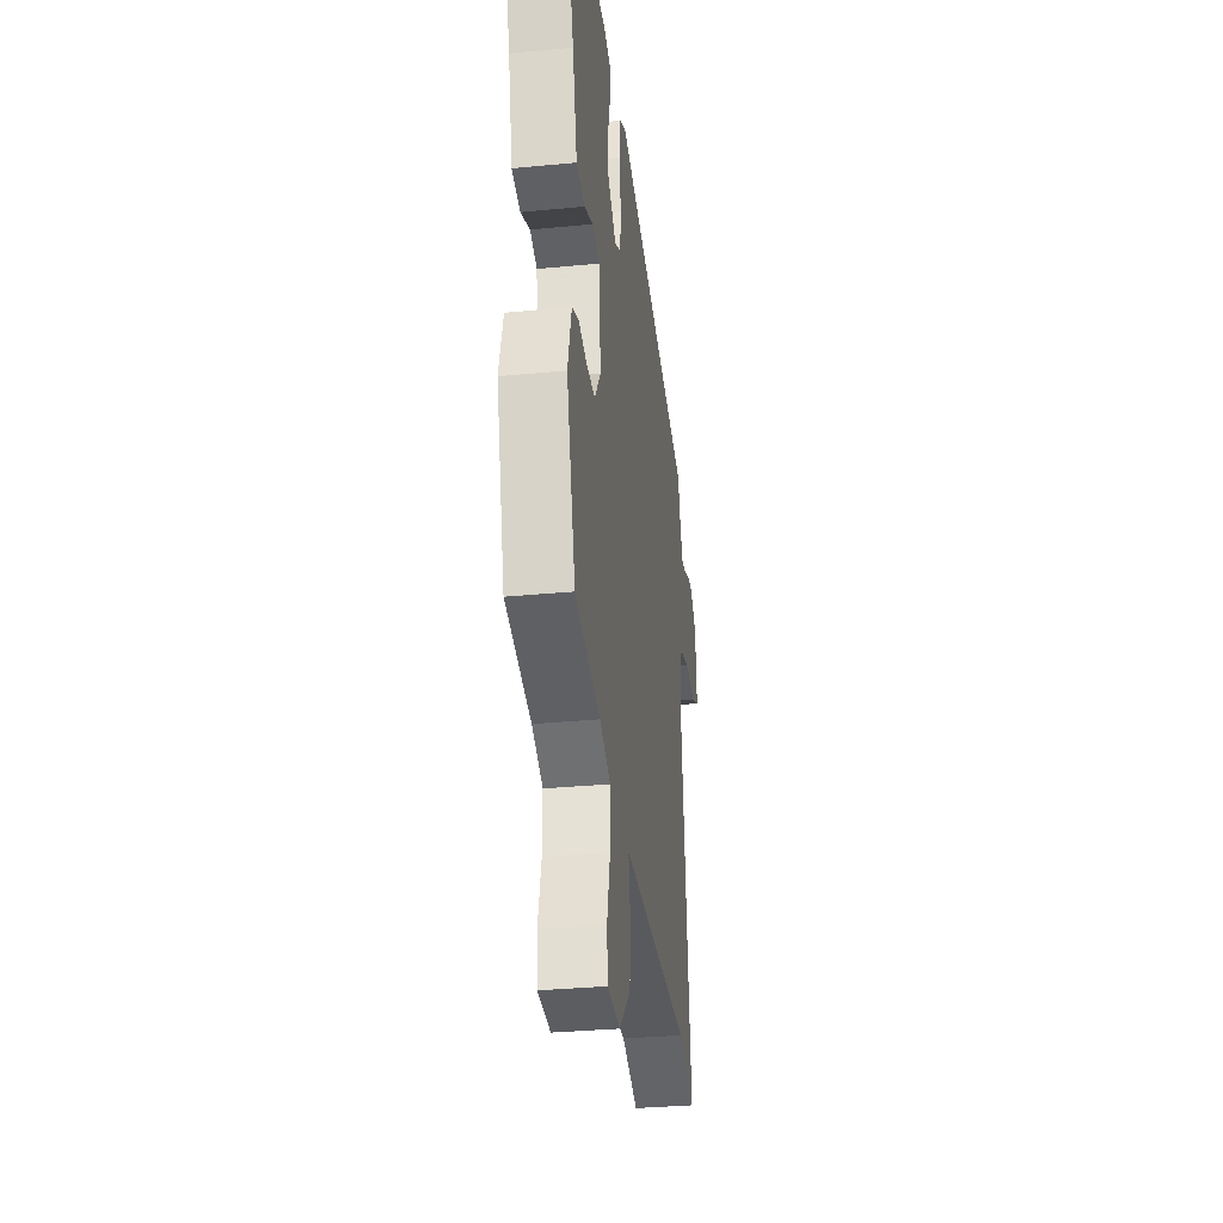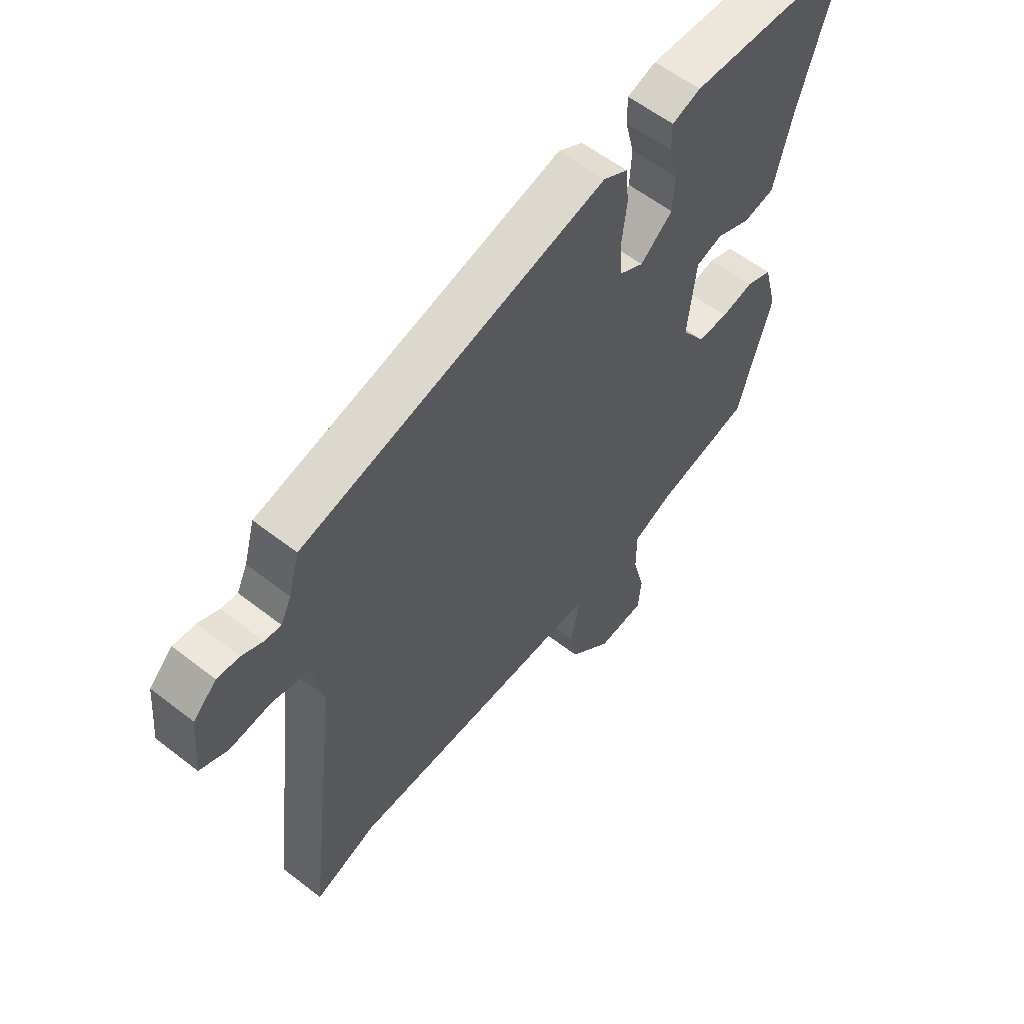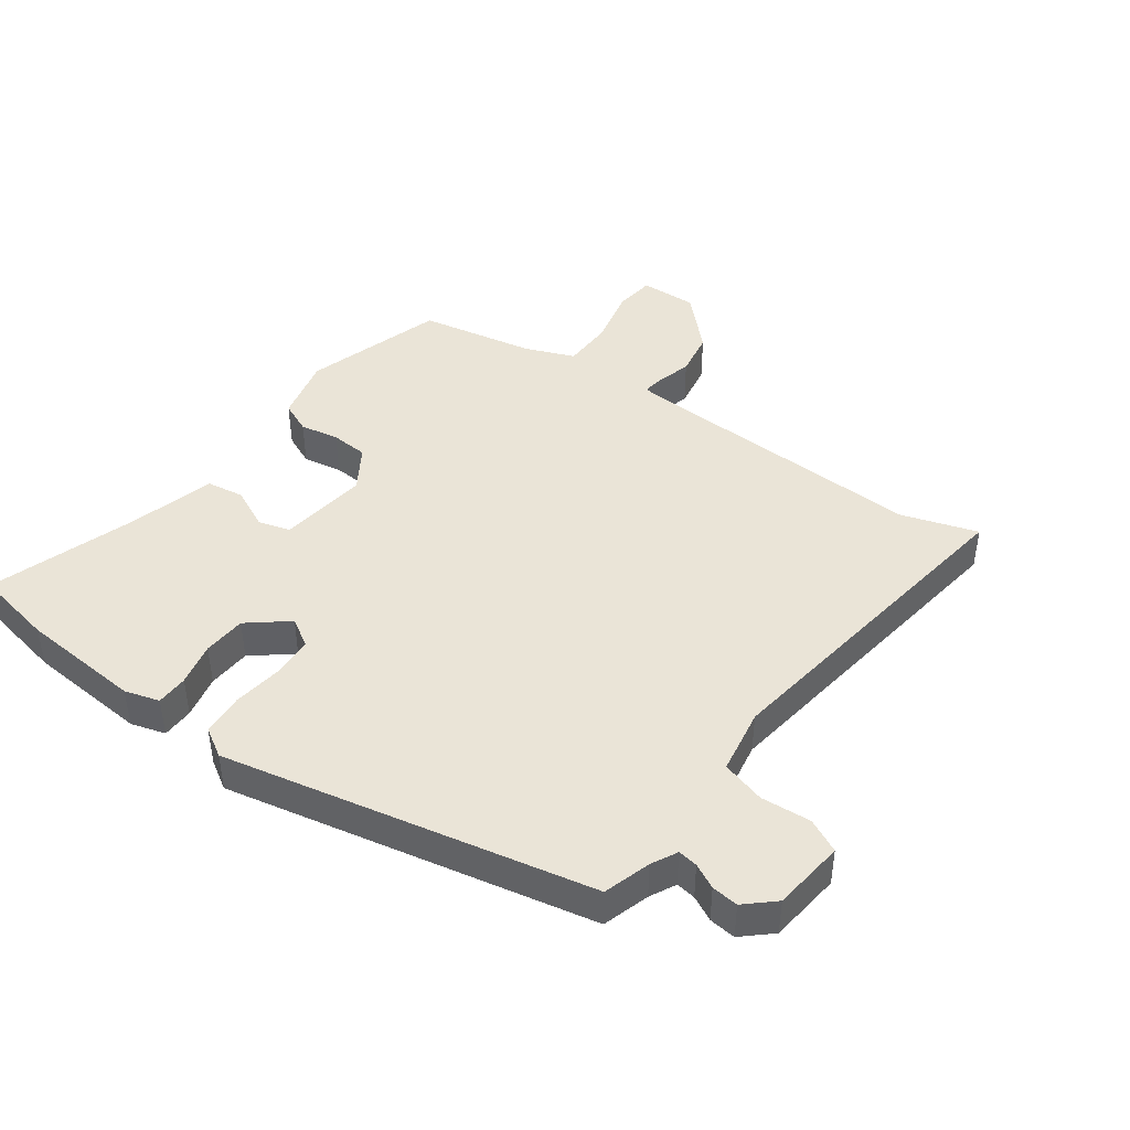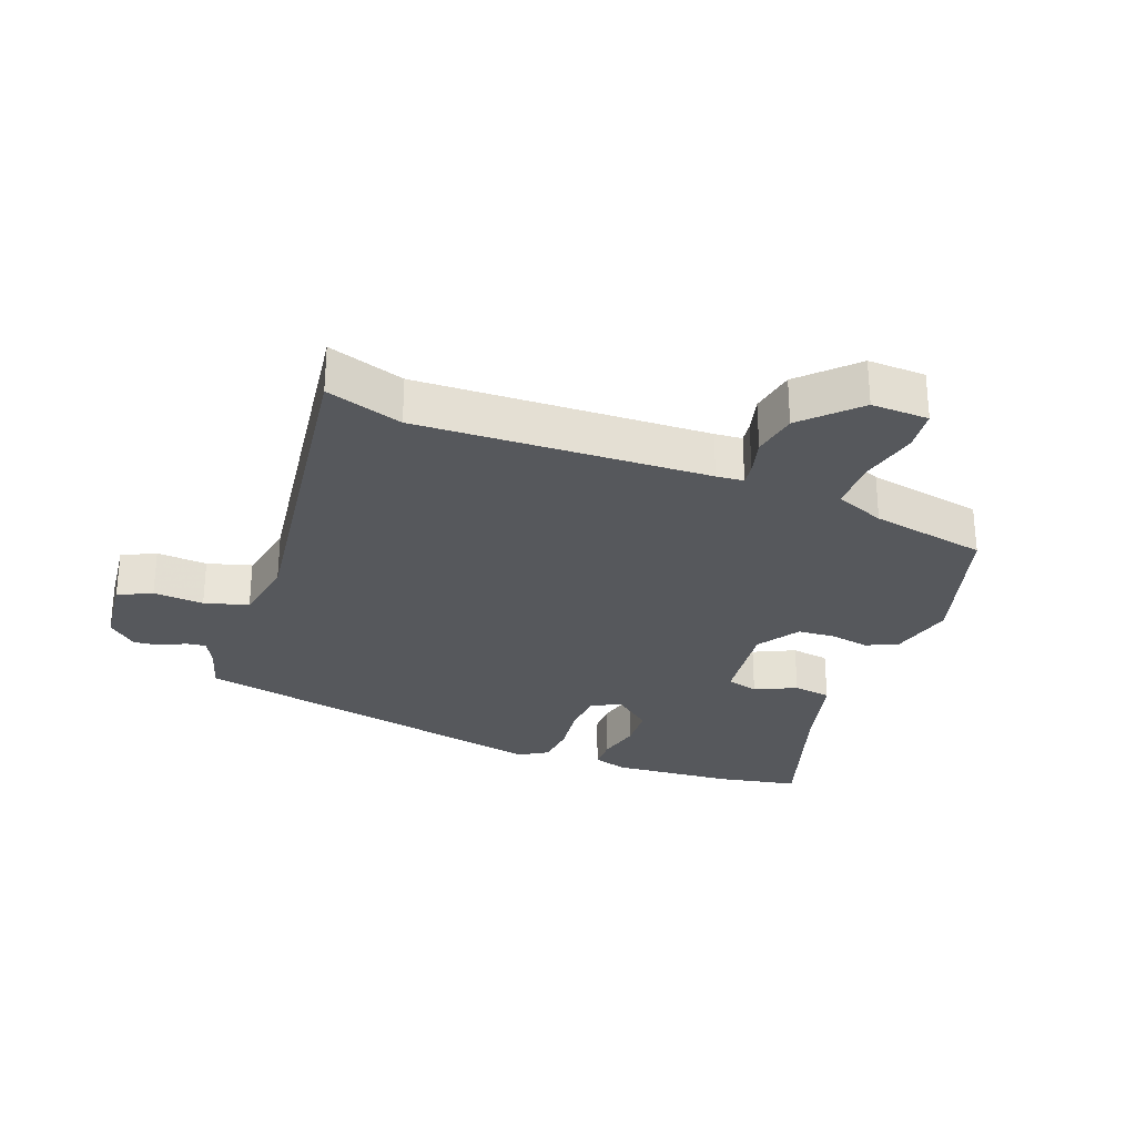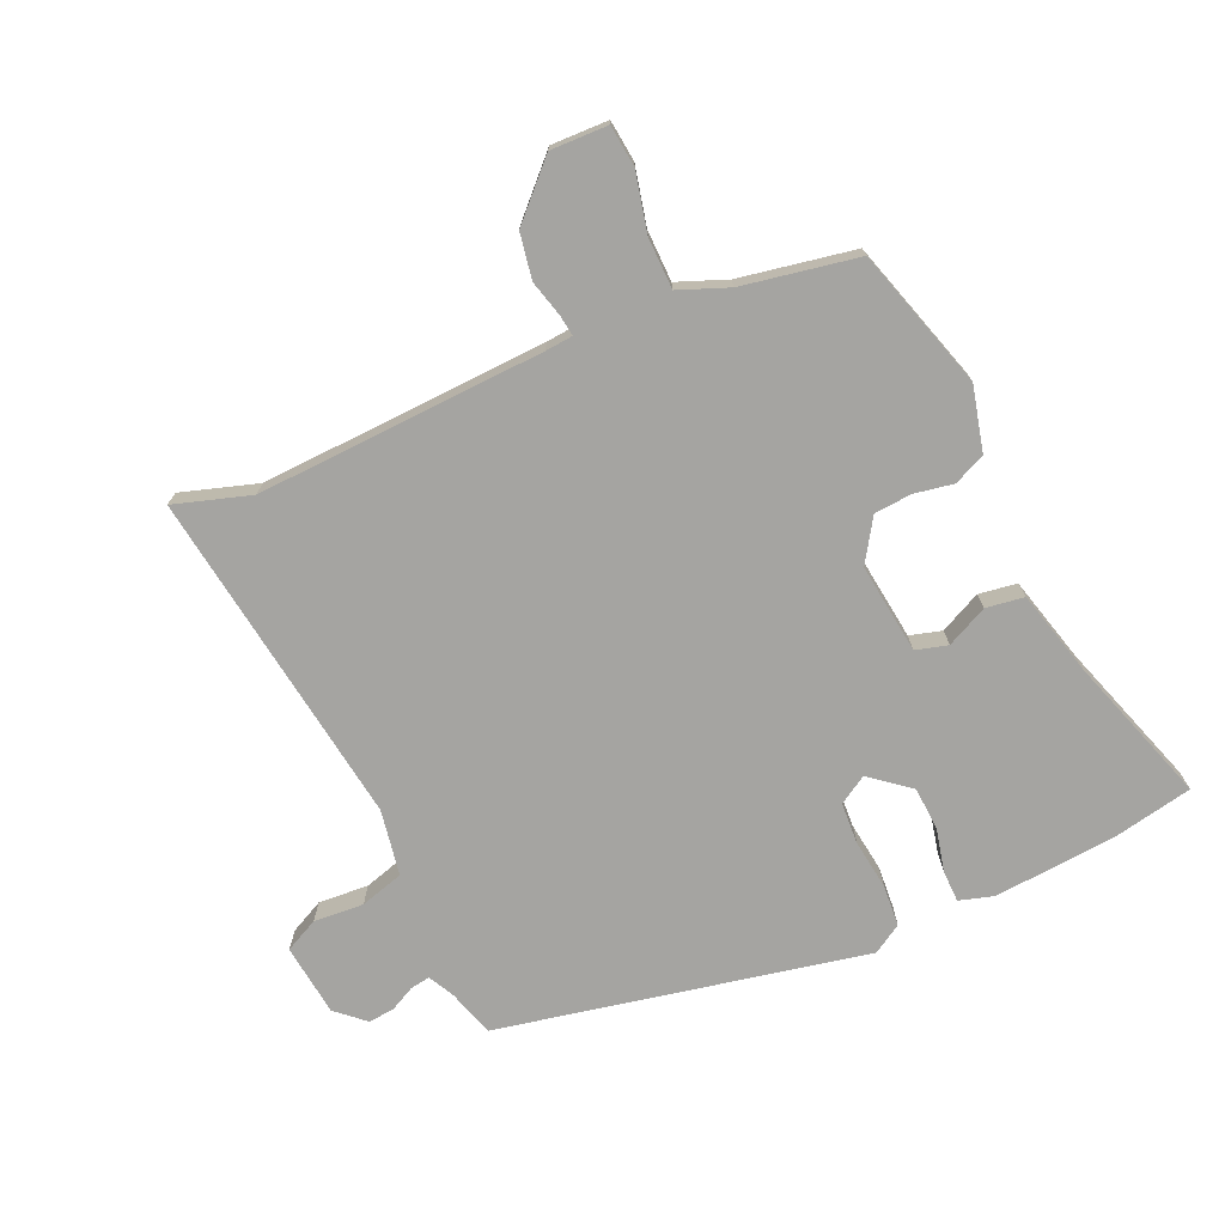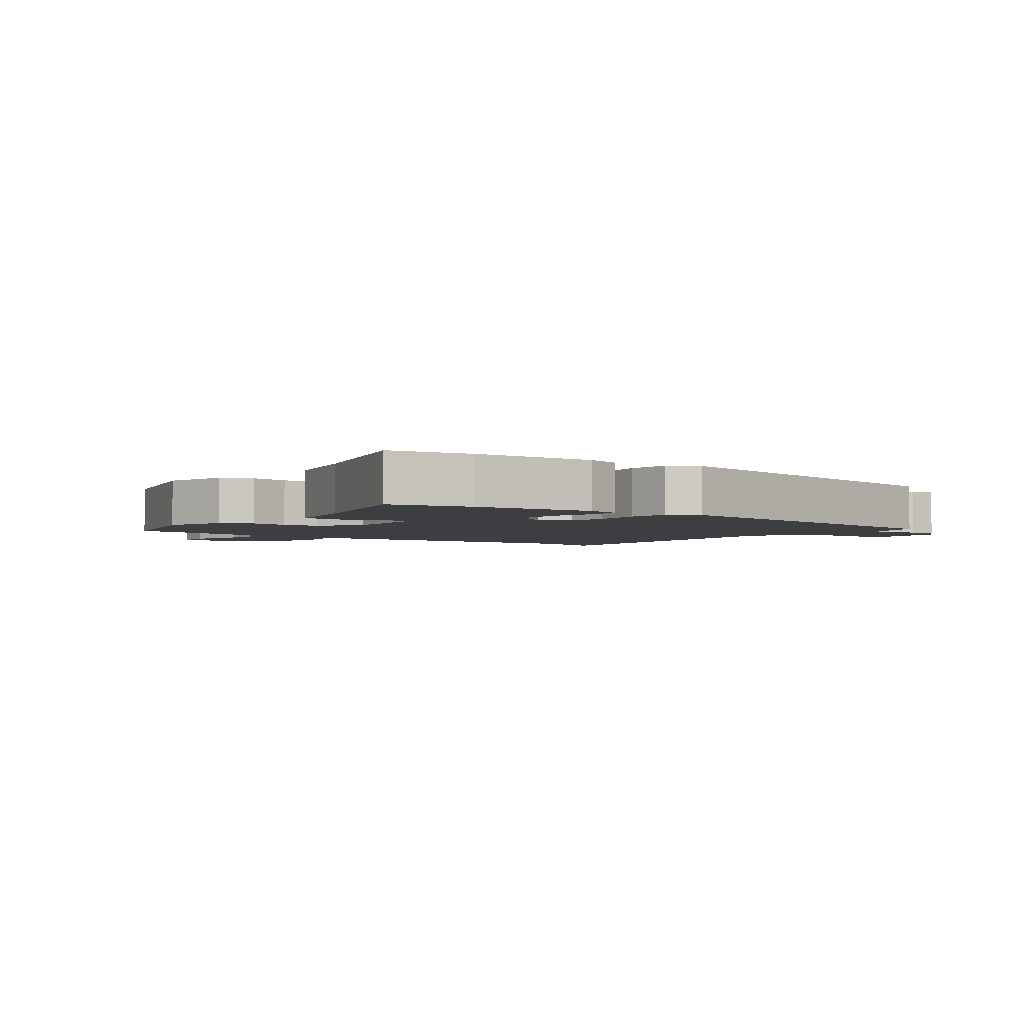
<metadata>
{"format":"obj","ext":"obj","renderer":"f3d","projection":"perspective","resolution":1024,"background":"white","views":[{"elev":-32.9,"azim":-82.4,"up":"+Z"},{"elev":58.3,"azim":128.8,"up":"+Z"},{"elev":43.6,"azim":36.8,"up":"+Y"},{"elev":-28.2,"azim":160.1,"up":"+Y"},{"elev":-73.3,"azim":-154.9,"up":"+Y"},{"elev":-3.0,"azim":-36.9,"up":"+Y"}]}
</metadata>
<code>
v -0.586 0.07 0.484
v -0.459 0.07 0.507
v -0.267 0.07 0.519
v -0.213 0.07 0.502
v -0.213 0.07 0.452
v -0.23 0.07 0.384
v -0.227 0.07 0.316
v -0.166 0.07 0.265
v -0.121 0.07 0.291
v -0.116 0.07 0.357
v -0.125 0.07 0.435
v -0.119 0.07 0.501
v -0.073 0.07 0.528
v 0.502 0.07 0.399
v 0.523 0.07 0.325
v 0.543 0.07 0.284
v 0.574 0.07 0.288
v 0.613 0.07 0.307
v 0.655 0.07 0.311
v 0.699 0.07 0.27
v 0.71 0.07 0.156
v 0.657 0.07 0.131
v 0.578 0.07 0.138
v 0.509 0.07 0.119
v 0.489 0.07 0.016
v 0.554 0.07 -0.518
v 0.435 0.07 -0.478
v -0.018 0.07 -0.49
v -0.061 0.07 -0.493
v -0.057 0.07 -0.526
v -0.043 0.07 -0.583
v -0.057 0.07 -0.654
v -0.138 0.07 -0.733
v -0.228 0.07 -0.729
v -0.234 0.07 -0.664
v -0.211 0.07 -0.572
v -0.211 0.07 -0.492
v -0.288 0.07 -0.46
v -0.469 0.07 -0.423
v -0.532 0.07 -0.202
v -0.505 0.07 -0.1
v -0.455 0.07 -0.079
v -0.394 0.07 -0.091
v -0.335 0.07 -0.088
v -0.291 0.07 -0.022
v -0.306 0.07 0.12
v -0.356 0.07 0.135
v -0.421 0.07 0.105
v -0.481 0.07 0.115
v -0.514 0.07 0.25
v -0.586 0 0.484
v -0.459 0 0.507
v -0.267 0 0.519
v -0.213 0 0.502
v -0.213 0 0.452
v -0.23 0 0.384
v -0.227 0 0.316
v -0.166 0 0.265
v -0.121 0 0.291
v -0.116 0 0.357
v -0.125 0 0.435
v -0.119 0 0.501
v -0.073 0 0.528
v 0.502 0 0.399
v 0.523 0 0.325
v 0.543 0 0.284
v 0.574 0 0.288
v 0.613 0 0.307
v 0.655 0 0.311
v 0.699 0 0.27
v 0.71 0 0.156
v 0.657 0 0.131
v 0.578 0 0.138
v 0.509 0 0.119
v 0.489 0 0.016
v 0.554 0 -0.518
v 0.435 0 -0.478
v -0.018 0 -0.49
v -0.061 0 -0.493
v -0.057 0 -0.526
v -0.043 0 -0.583
v -0.057 0 -0.654
v -0.138 0 -0.733
v -0.228 0 -0.729
v -0.234 0 -0.664
v -0.211 0 -0.572
v -0.211 0 -0.492
v -0.288 0 -0.46
v -0.469 0 -0.423
v -0.532 0 -0.202
v -0.505 0 -0.1
v -0.455 0 -0.079
v -0.394 0 -0.091
v -0.335 0 -0.088
v -0.291 0 -0.022
v -0.306 0 0.12
v -0.356 0 0.135
v -0.421 0 0.105
v -0.481 0 0.115
v -0.514 0 0.25
f 47 48 49 50
f 46 47 50 1
f 40 41 42 43
f 38 39 40 43
f 37 38 43 44
f 33 34 35 36
f 33 36 37
f 30 31 32 33
f 29 30 33 37
f 28 29 37 44
f 25 26 27
f 25 27 28 44
f 20 21 22 23
f 20 23 24
f 17 18 19 20
f 16 17 20 24
f 15 16 24
f 10 11 12 13
f 9 10 13 14
f 8 9 14 15
f 3 4 5 6
f 3 6 7
f 46 1 2 3
f 45 46 3 7
f 25 44 45
f 8 15 24 25
f 8 25 45
f 7 8 45
f 100 99 98 97
f 51 100 97 96
f 93 92 91 90
f 93 90 89 88
f 94 93 88 87
f 86 85 84 83
f 87 86 83
f 83 82 81 80
f 87 83 80 79
f 94 87 79 78
f 77 76 75
f 94 78 77 75
f 73 72 71 70
f 74 73 70
f 70 69 68 67
f 74 70 67 66
f 74 66 65
f 63 62 61 60
f 64 63 60 59
f 65 64 59 58
f 56 55 54 53
f 57 56 53
f 53 52 51 96
f 57 53 96 95
f 95 94 75
f 75 74 65 58
f 95 75 58
f 95 58 57
f 1 51 52 2
f 2 52 53 3
f 3 53 54 4
f 4 54 55 5
f 5 55 56 6
f 6 56 57 7
f 7 57 58 8
f 8 58 59 9
f 9 59 60 10
f 10 60 61 11
f 11 61 62 12
f 12 62 63 13
f 13 63 64 14
f 14 64 65 15
f 15 65 66 16
f 16 66 67 17
f 17 67 68 18
f 18 68 69 19
f 19 69 70 20
f 20 70 71 21
f 21 71 72 22
f 22 72 73 23
f 23 73 74 24
f 24 74 75 25
f 25 75 76 26
f 26 76 77 27
f 27 77 78 28
f 28 78 79 29
f 29 79 80 30
f 30 80 81 31
f 31 81 82 32
f 32 82 83 33
f 33 83 84 34
f 34 84 85 35
f 35 85 86 36
f 36 86 87 37
f 37 87 88 38
f 38 88 89 39
f 39 89 90 40
f 40 90 91 41
f 41 91 92 42
f 42 92 93 43
f 43 93 94 44
f 44 94 95 45
f 45 95 96 46
f 46 96 97 47
f 47 97 98 48
f 48 98 99 49
f 49 99 100 50
f 50 100 51 1

</code>
